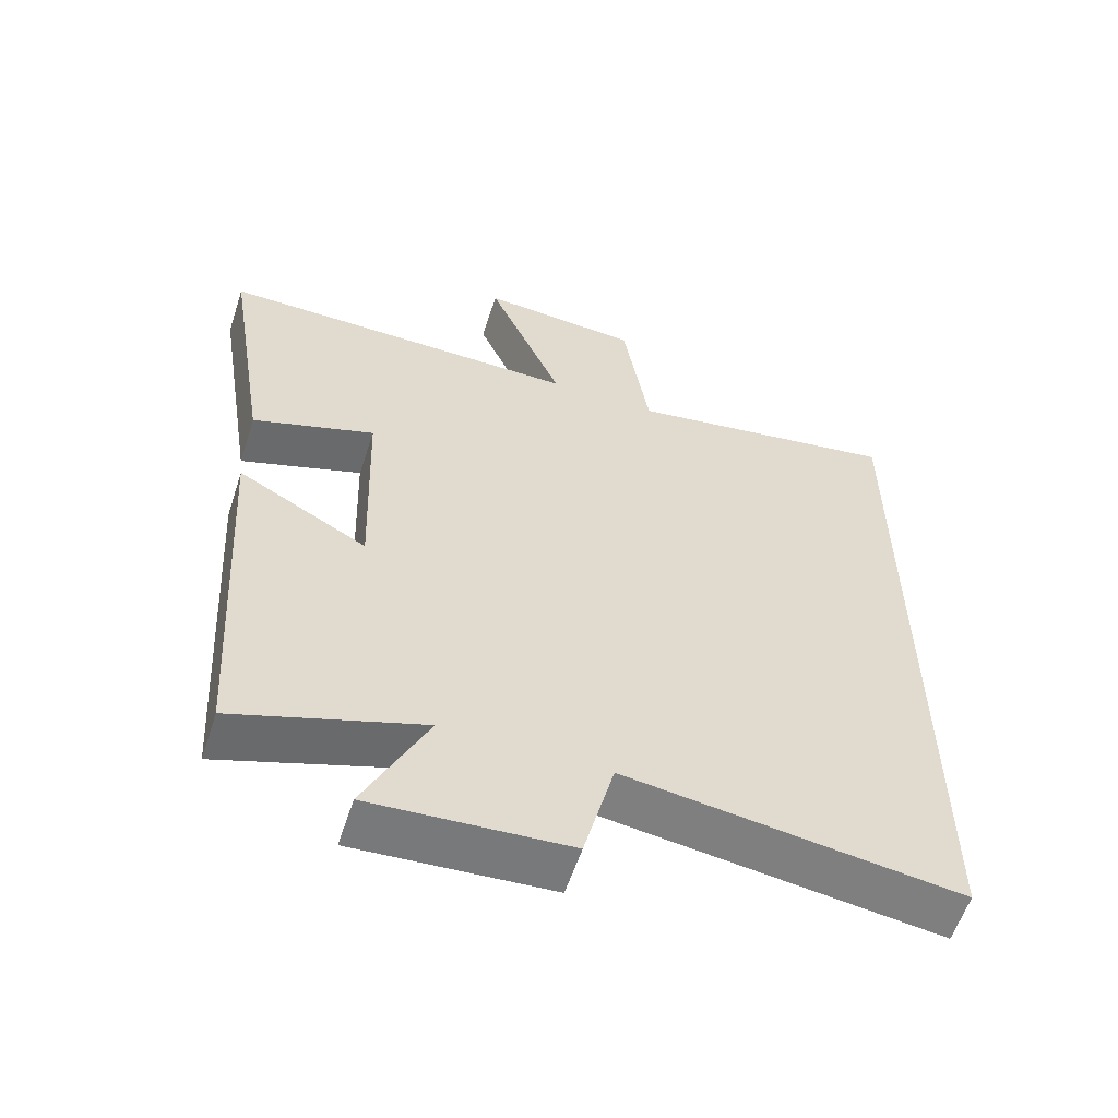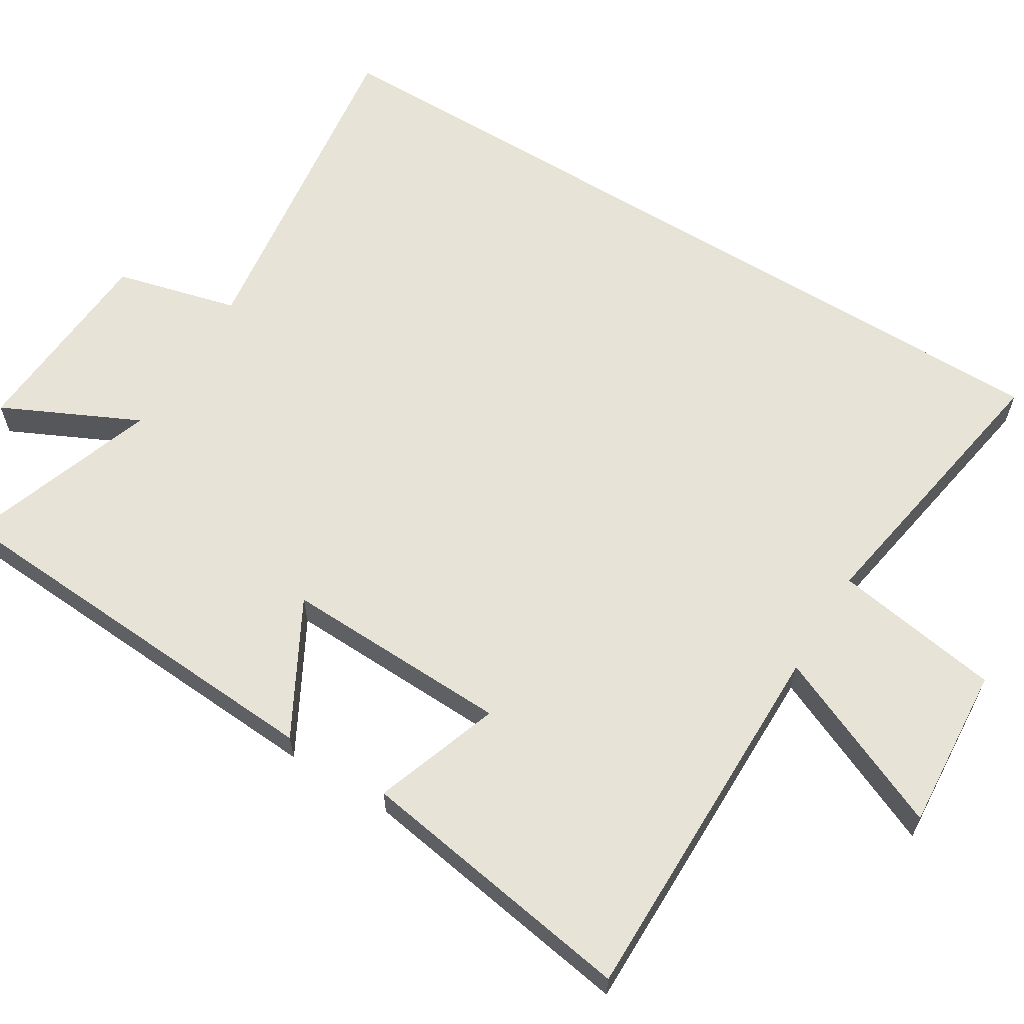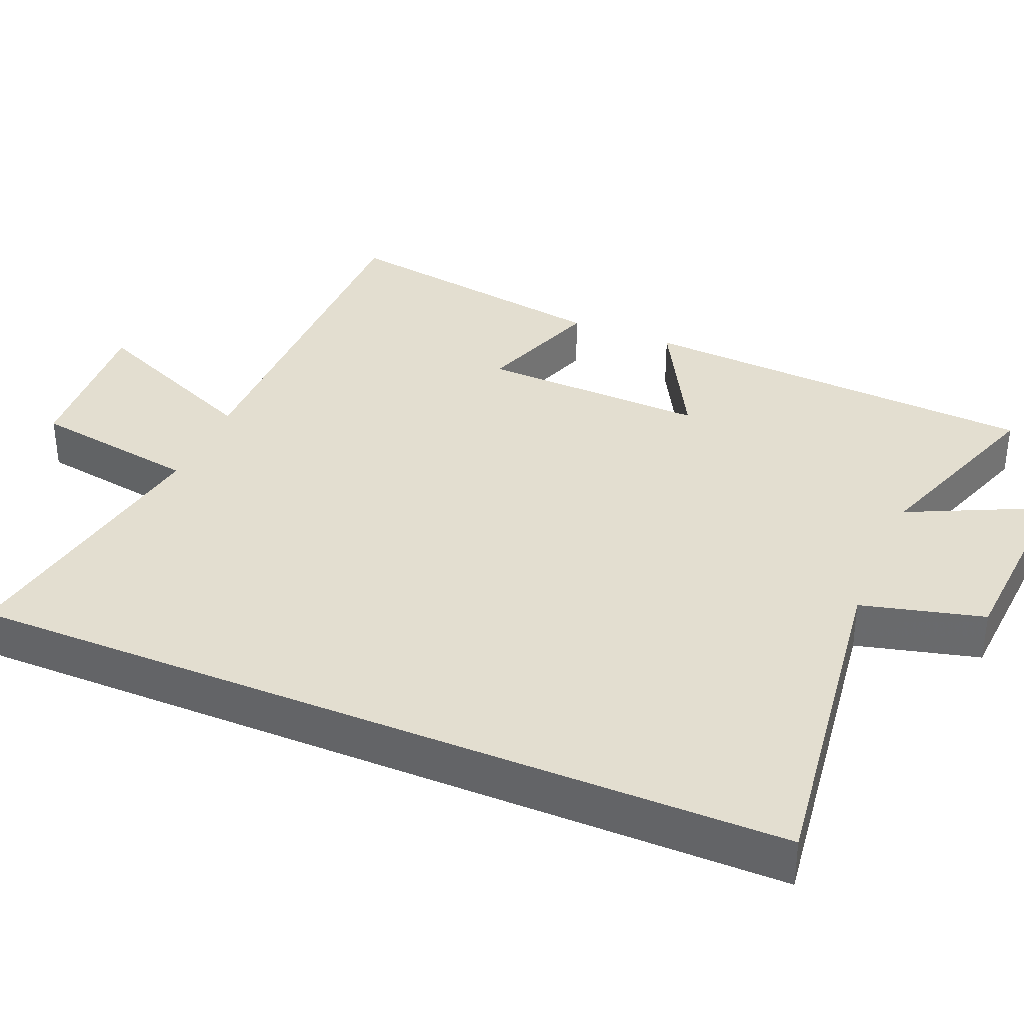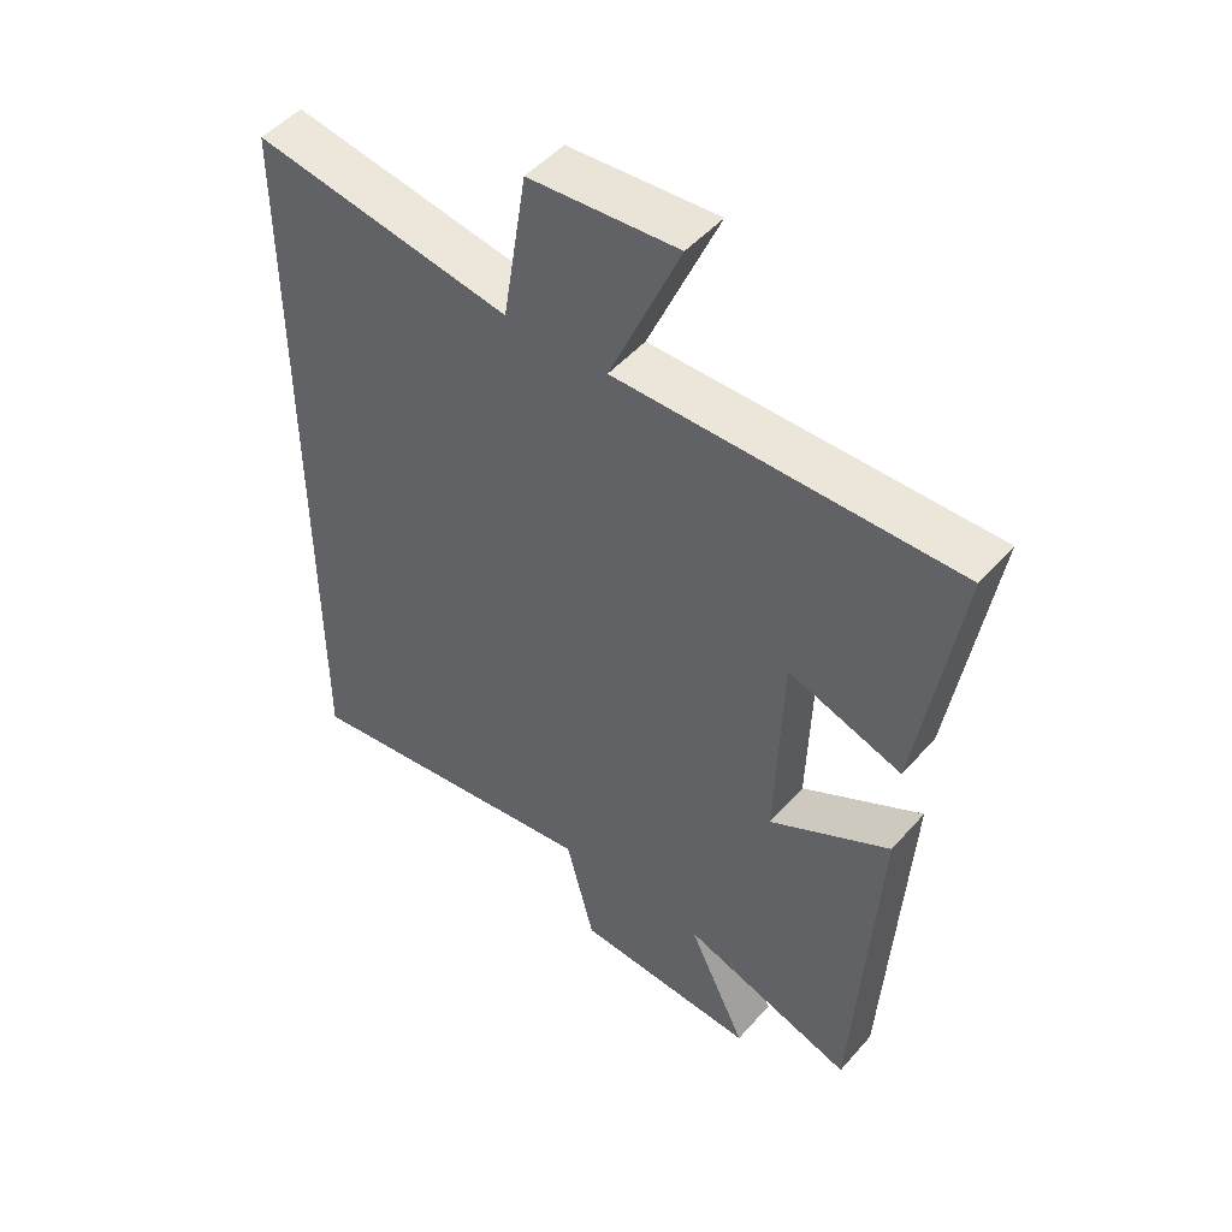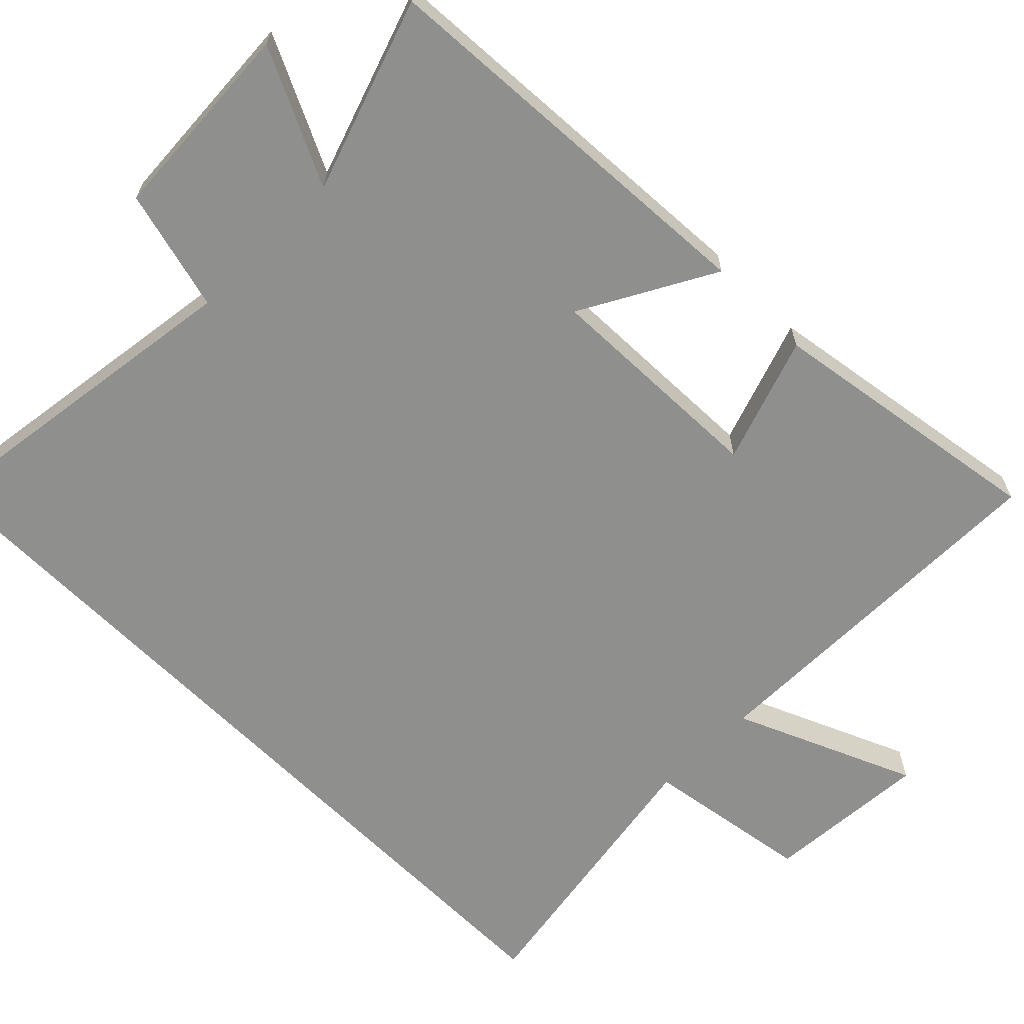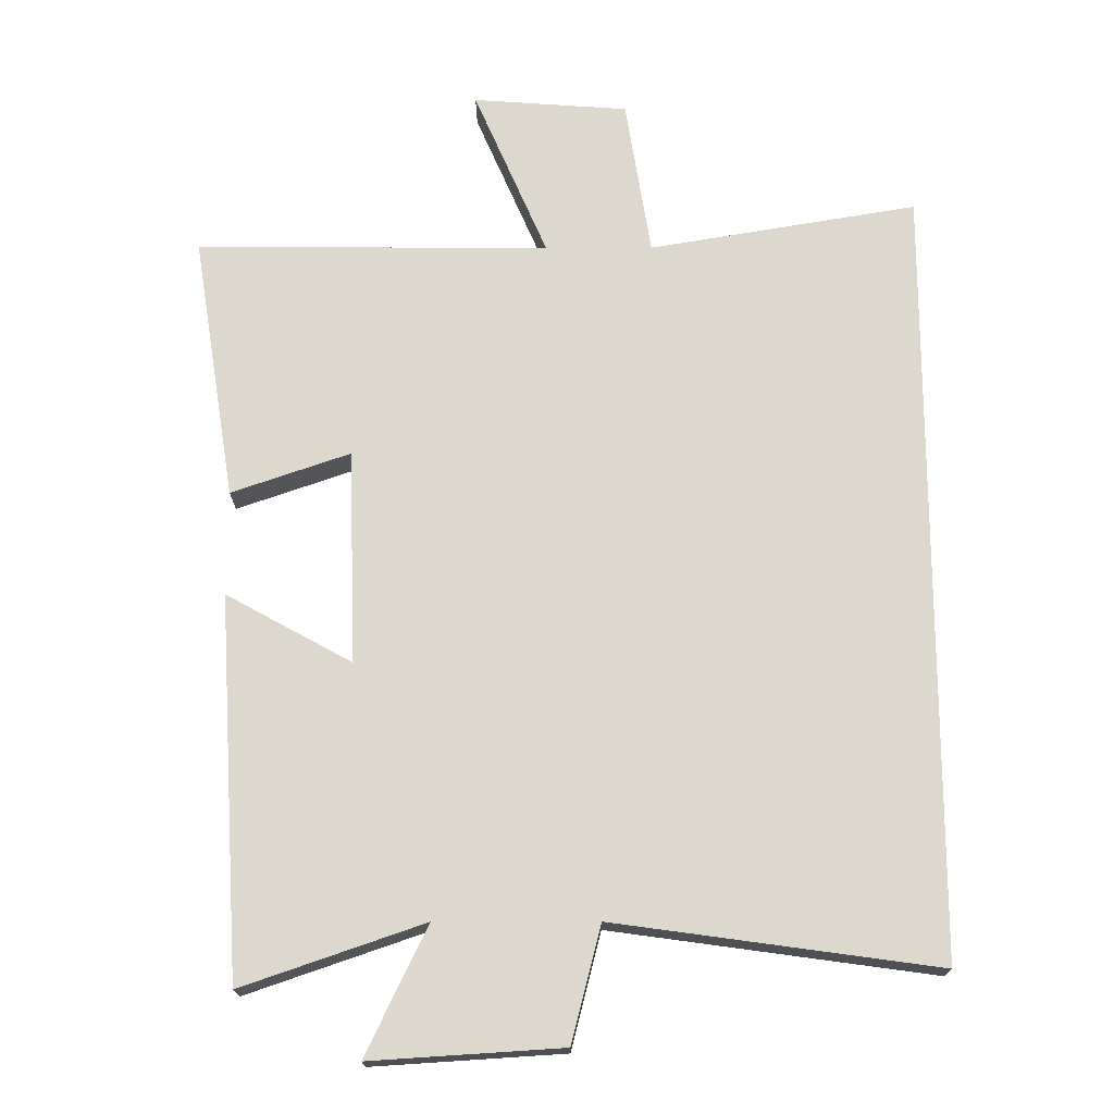
<metadata>
{"format":"obj","ext":"obj","renderer":"f3d","projection":"perspective","resolution":1024,"background":"white","views":[{"elev":-58.5,"azim":-18.1,"up":"+Z"},{"elev":62.4,"azim":-58.4,"up":"+Y"},{"elev":35.8,"azim":112.9,"up":"+Y"},{"elev":49.1,"azim":-140.7,"up":"+Z"},{"elev":-65.1,"azim":-135.1,"up":"+Y"},{"elev":-18.0,"azim":0.3,"up":"+Z"}]}
</metadata>
<code>
v -0.562 0.07 0.503
v -0.047 0.07 0.5
v -0.154 0.07 0.746
v 0.072 0.07 0.73
v 0.109 0.07 0.5
v 0.5 0.07 0.566
v 0.5 0.07 -0.564
v 0.03 0.07 -0.5
v -0.013 0.07 -0.668
v -0.291 0.07 -0.686
v -0.202 0.07 -0.5
v -0.466 0.07 -0.591
v -0.5 0.07 -0.036
v -0.317 0.07 -0.136
v -0.327 0.07 0.176
v -0.5 0.07 0.116
v -0.562 0 0.503
v -0.047 0 0.5
v -0.154 0 0.746
v 0.072 0 0.73
v 0.109 0 0.5
v 0.5 0 0.566
v 0.5 0 -0.564
v 0.03 0 -0.5
v -0.013 0 -0.668
v -0.291 0 -0.686
v -0.202 0 -0.5
v -0.466 0 -0.591
v -0.5 0 -0.036
v -0.317 0 -0.136
v -0.327 0 0.176
v -0.5 0 0.116
f 15 16 1 2
f 14 15 2
f 11 12 13 14
f 11 14 2
f 8 9 10 11
f 8 11 2
f 5 6 7 8
f 5 8 2
f 2 3 4 5
f 18 17 32 31
f 18 31 30
f 30 29 28 27
f 18 30 27
f 27 26 25 24
f 18 27 24
f 24 23 22 21
f 18 24 21
f 21 20 19 18
f 1 17 18 2
f 2 18 19 3
f 3 19 20 4
f 4 20 21 5
f 5 21 22 6
f 6 22 23 7
f 7 23 24 8
f 8 24 25 9
f 9 25 26 10
f 10 26 27 11
f 11 27 28 12
f 12 28 29 13
f 13 29 30 14
f 14 30 31 15
f 15 31 32 16
f 16 32 17 1

</code>
